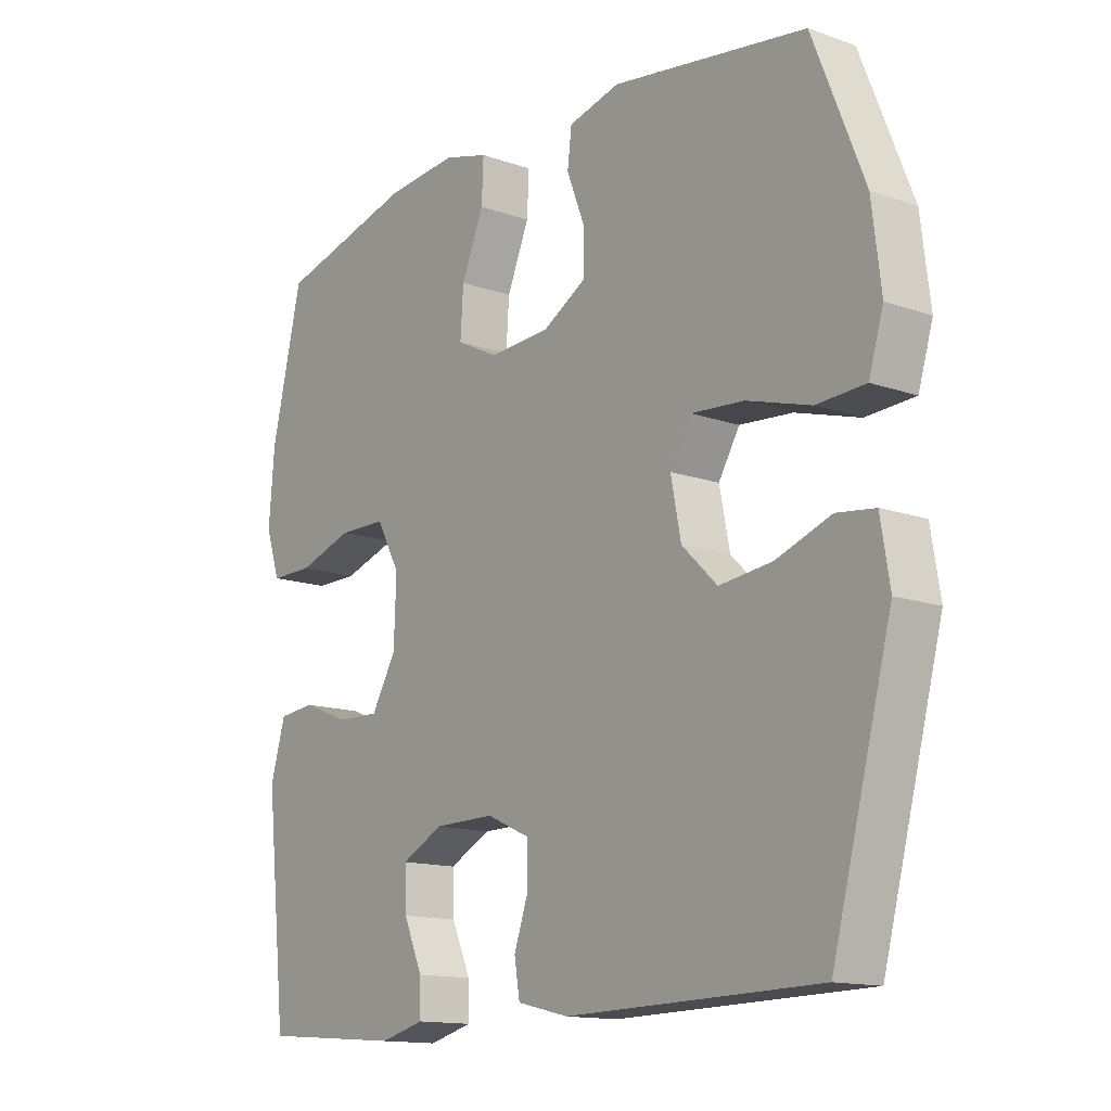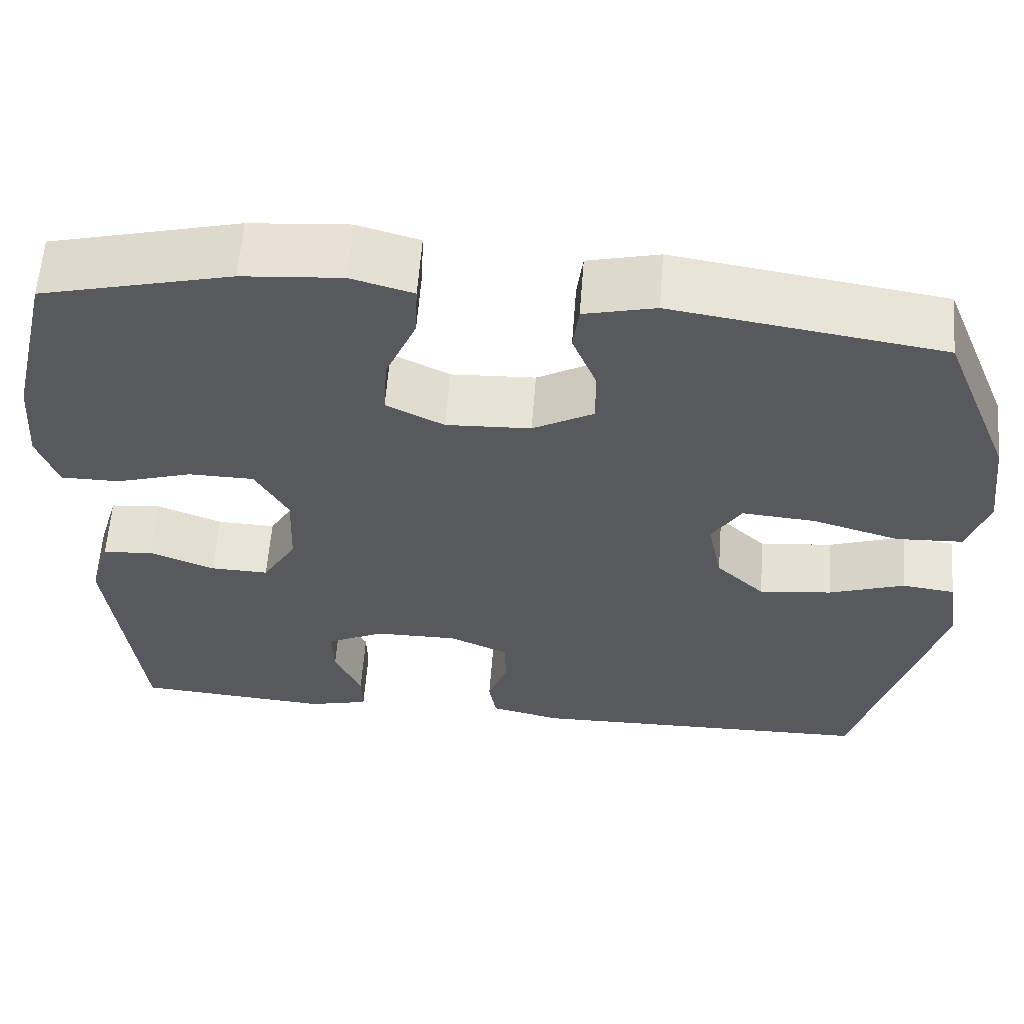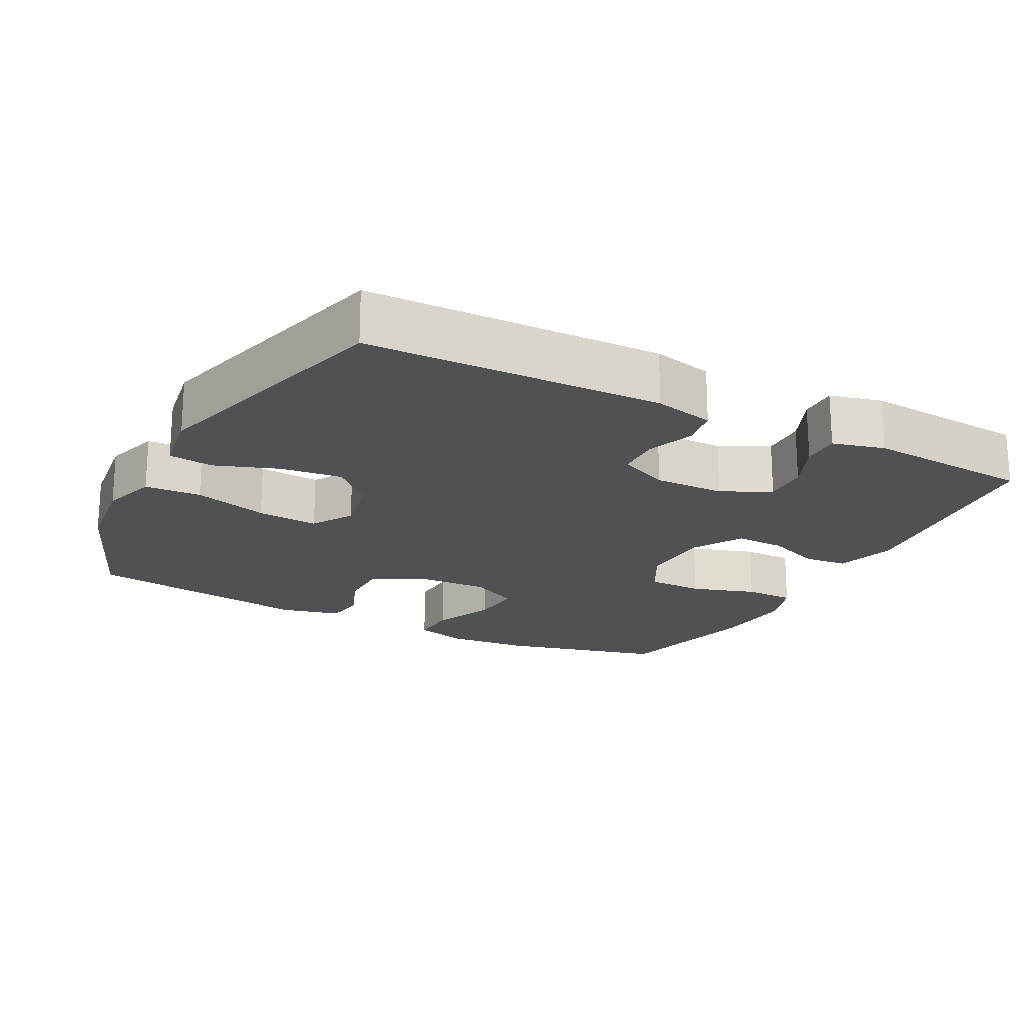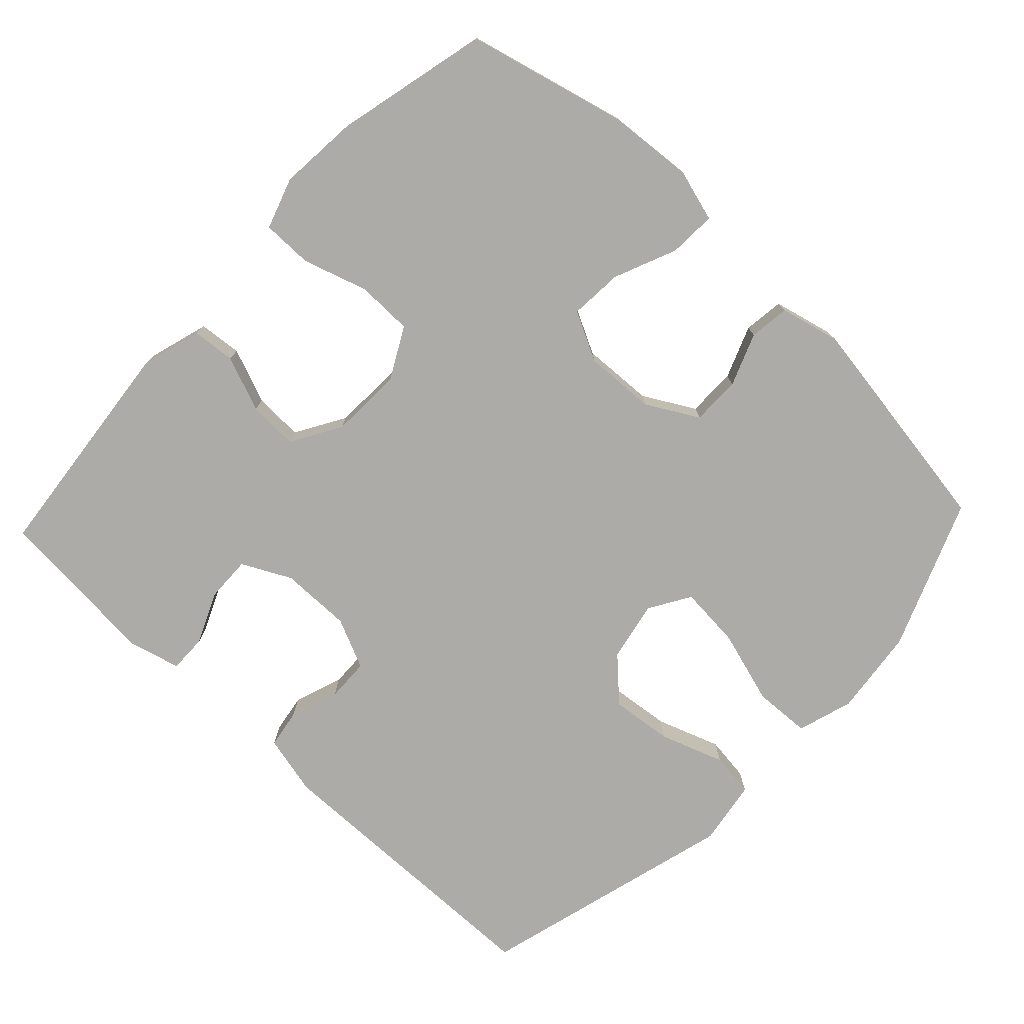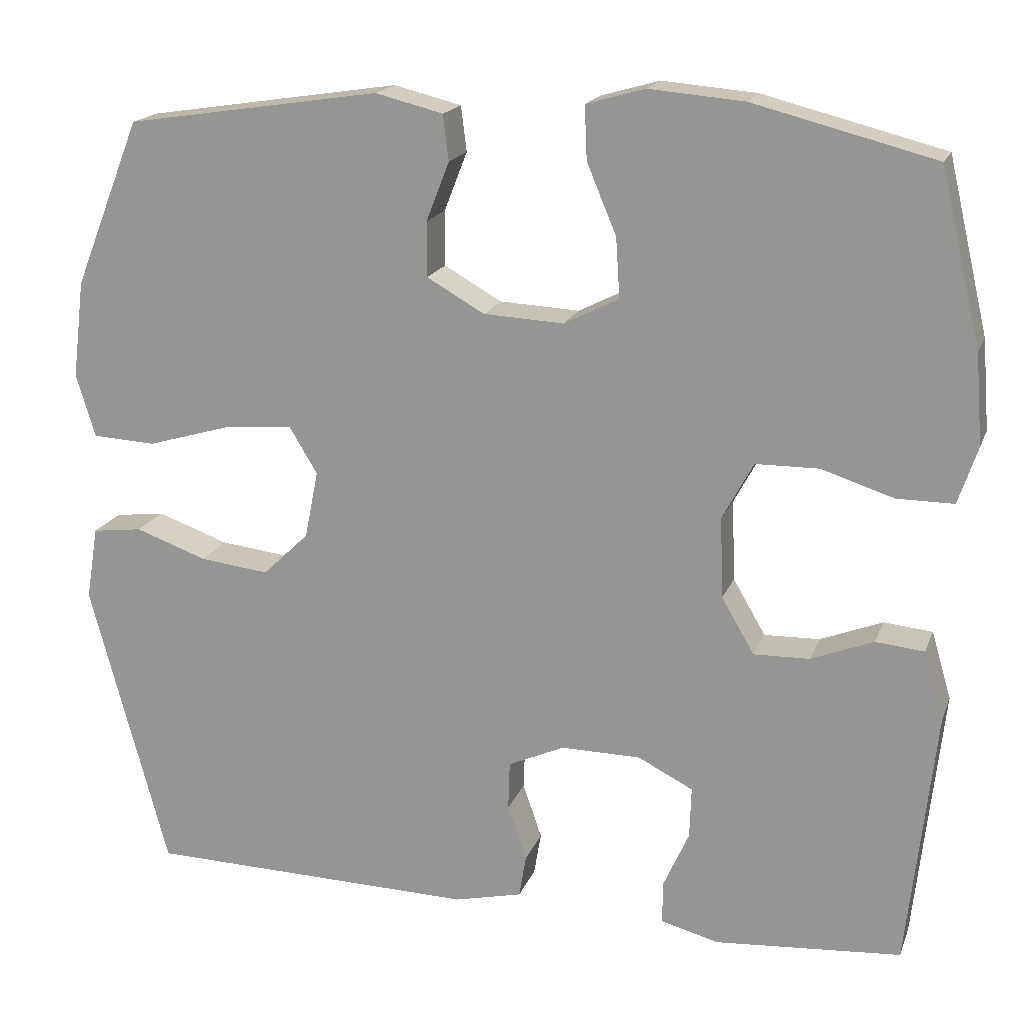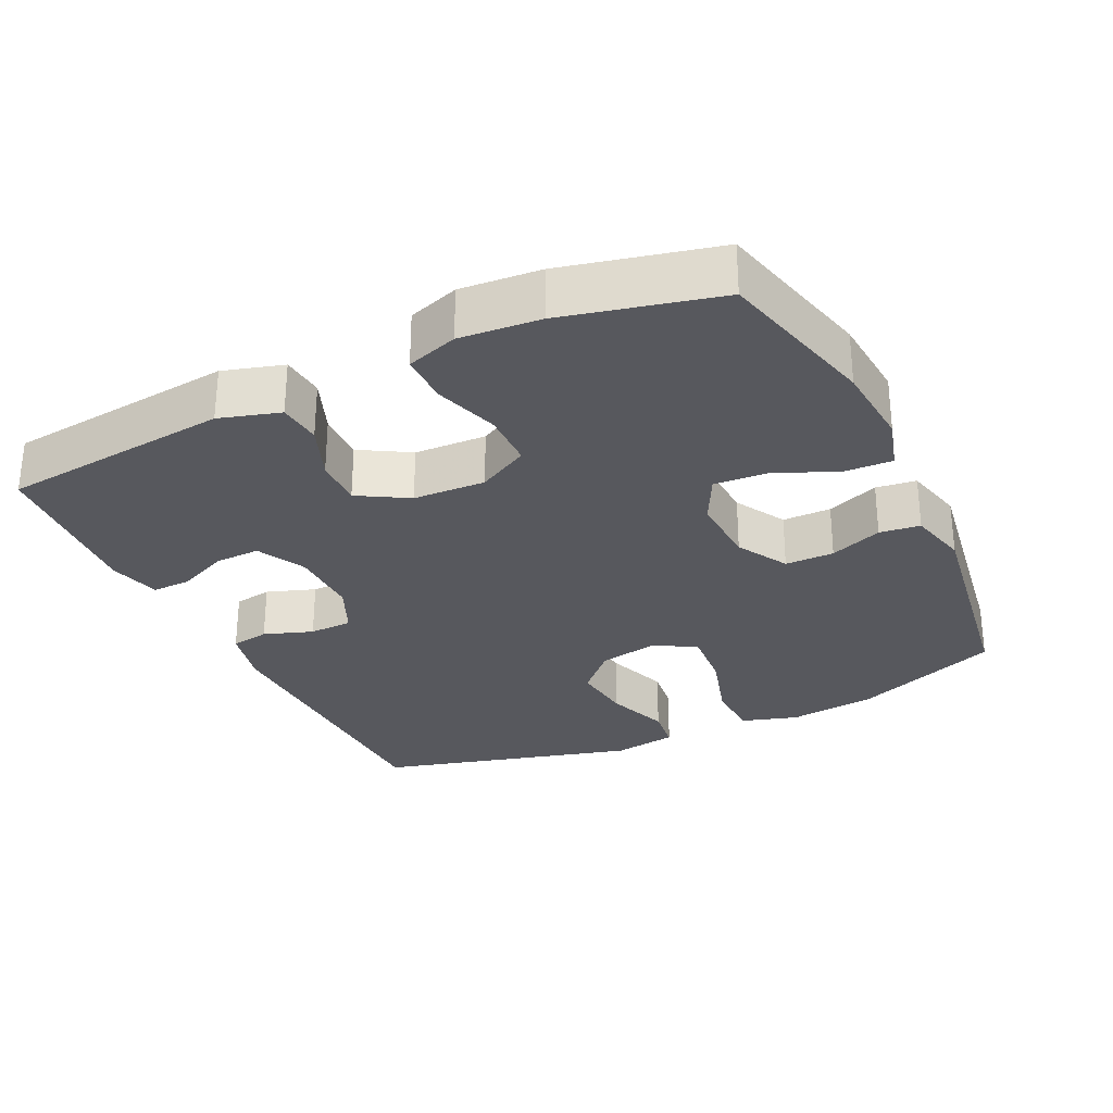
<metadata>
{"format":"obj","ext":"obj","renderer":"f3d","projection":"perspective","resolution":1024,"background":"white","views":[{"elev":-14.0,"azim":52.2,"up":"+Z"},{"elev":60.5,"azim":4.4,"up":"+Z"},{"elev":-20.0,"azim":152.4,"up":"+Y"},{"elev":-76.3,"azim":-43.4,"up":"+Y"},{"elev":18.0,"azim":-163.2,"up":"+Z"},{"elev":-28.9,"azim":-64.5,"up":"+Y"}]}
</metadata>
<code>
v 0.5 0.07 0.5
v 0.584 0.07 0.29
v 0.599 0.07 0.167
v 0.575 0.07 0.088
v 0.495 0.07 0.084
v 0.39 0.07 0.115
v 0.303 0.07 0.122
v 0.268 0.07 0.064
v 0.285 0.07 -0.021
v 0.343 0.07 -0.077
v 0.43 0.07 -0.067
v 0.52 0.07 -0.035
v 0.583 0.07 -0.043
v 0.598 0.07 -0.135
v 0.5 0.07 -0.5
v 0.084 0.07 -0.509
v -0.001 0.07 -0.489
v -0.01 0.07 -0.435
v 0.014 0.07 -0.366
v 0.012 0.07 -0.305
v -0.059 0.07 -0.273
v -0.159 0.07 -0.274
v -0.228 0.07 -0.309
v -0.226 0.07 -0.373
v -0.194 0.07 -0.445
v -0.193 0.07 -0.499
v -0.266 0.07 -0.518
v -0.5 0.07 -0.5
v -0.535 0.07 -0.176
v -0.51 0.07 -0.091
v -0.449 0.07 -0.085
v -0.371 0.07 -0.116
v -0.301 0.07 -0.118
v -0.26 0.07 -0.048
v -0.256 0.07 0.054
v -0.295 0.07 0.126
v -0.374 0.07 0.127
v -0.465 0.07 0.098
v -0.536 0.07 0.098
v -0.56 0.07 0.17
v -0.551 0.07 0.283
v -0.5 0.07 0.5
v -0.273 0.07 0.558
v -0.154 0.07 0.568
v -0.08 0.07 0.547
v -0.083 0.07 0.48
v -0.12 0.07 0.392
v -0.125 0.07 0.317
v -0.056 0.07 0.282
v 0.045 0.07 0.287
v 0.117 0.07 0.328
v 0.117 0.07 0.397
v 0.088 0.07 0.471
v 0.095 0.07 0.528
v 0.18 0.07 0.549
v 0.5 0 0.5
v 0.584 0 0.29
v 0.599 0 0.167
v 0.575 0 0.088
v 0.495 0 0.084
v 0.39 0 0.115
v 0.303 0 0.122
v 0.268 0 0.064
v 0.285 0 -0.021
v 0.343 0 -0.077
v 0.43 0 -0.067
v 0.52 0 -0.035
v 0.583 0 -0.043
v 0.598 0 -0.135
v 0.5 0 -0.5
v 0.084 0 -0.509
v -0.001 0 -0.489
v -0.01 0 -0.435
v 0.014 0 -0.366
v 0.012 0 -0.305
v -0.059 0 -0.273
v -0.159 0 -0.274
v -0.228 0 -0.309
v -0.226 0 -0.373
v -0.194 0 -0.445
v -0.193 0 -0.499
v -0.266 0 -0.518
v -0.5 0 -0.5
v -0.535 0 -0.176
v -0.51 0 -0.091
v -0.449 0 -0.085
v -0.371 0 -0.116
v -0.301 0 -0.118
v -0.26 0 -0.048
v -0.256 0 0.054
v -0.295 0 0.126
v -0.374 0 0.127
v -0.465 0 0.098
v -0.536 0 0.098
v -0.56 0 0.17
v -0.551 0 0.283
v -0.5 0 0.5
v -0.273 0 0.558
v -0.154 0 0.568
v -0.08 0 0.547
v -0.083 0 0.48
v -0.12 0 0.392
v -0.125 0 0.317
v -0.056 0 0.282
v 0.045 0 0.287
v 0.117 0 0.328
v 0.117 0 0.397
v 0.088 0 0.471
v 0.095 0 0.528
v 0.18 0 0.549
f 52 53 54 55
f 51 52 55 1
f 50 51 1 2
f 49 50 2 3
f 44 45 46 47
f 44 47 48
f 43 44 48
f 42 43 48
f 41 42 48 49
f 37 38 39 40
f 36 37 40 41
f 29 30 31 32
f 29 32 33
f 28 29 33
f 27 28 33 34
f 24 25 26 27
f 23 24 27 34
f 16 17 18 19
f 16 19 20
f 15 16 20
f 14 15 20 21
f 11 12 13 14
f 10 11 14 21
f 3 4 5 6
f 3 6 7
f 36 41 49 3
f 22 23 34 35
f 10 21 22 35
f 9 10 35 36
f 8 9 36
f 7 8 36
f 3 7 36
f 110 109 108 107
f 56 110 107 106
f 57 56 106 105
f 58 57 105 104
f 102 101 100 99
f 103 102 99
f 103 99 98
f 103 98 97
f 104 103 97 96
f 95 94 93 92
f 96 95 92 91
f 87 86 85 84
f 88 87 84
f 88 84 83
f 89 88 83 82
f 82 81 80 79
f 89 82 79 78
f 74 73 72 71
f 75 74 71
f 75 71 70
f 76 75 70 69
f 69 68 67 66
f 76 69 66 65
f 61 60 59 58
f 62 61 58
f 58 104 96 91
f 90 89 78 77
f 90 77 76 65
f 91 90 65 64
f 91 64 63
f 91 63 62
f 91 62 58
f 1 56 57 2
f 2 57 58 3
f 3 58 59 4
f 4 59 60 5
f 5 60 61 6
f 6 61 62 7
f 7 62 63 8
f 8 63 64 9
f 9 64 65 10
f 10 65 66 11
f 11 66 67 12
f 12 67 68 13
f 13 68 69 14
f 14 69 70 15
f 15 70 71 16
f 16 71 72 17
f 17 72 73 18
f 18 73 74 19
f 19 74 75 20
f 20 75 76 21
f 21 76 77 22
f 22 77 78 23
f 23 78 79 24
f 24 79 80 25
f 25 80 81 26
f 26 81 82 27
f 27 82 83 28
f 28 83 84 29
f 29 84 85 30
f 30 85 86 31
f 31 86 87 32
f 32 87 88 33
f 33 88 89 34
f 34 89 90 35
f 35 90 91 36
f 36 91 92 37
f 37 92 93 38
f 38 93 94 39
f 39 94 95 40
f 40 95 96 41
f 41 96 97 42
f 42 97 98 43
f 43 98 99 44
f 44 99 100 45
f 45 100 101 46
f 46 101 102 47
f 47 102 103 48
f 48 103 104 49
f 49 104 105 50
f 50 105 106 51
f 51 106 107 52
f 52 107 108 53
f 53 108 109 54
f 54 109 110 55
f 55 110 56 1

</code>
